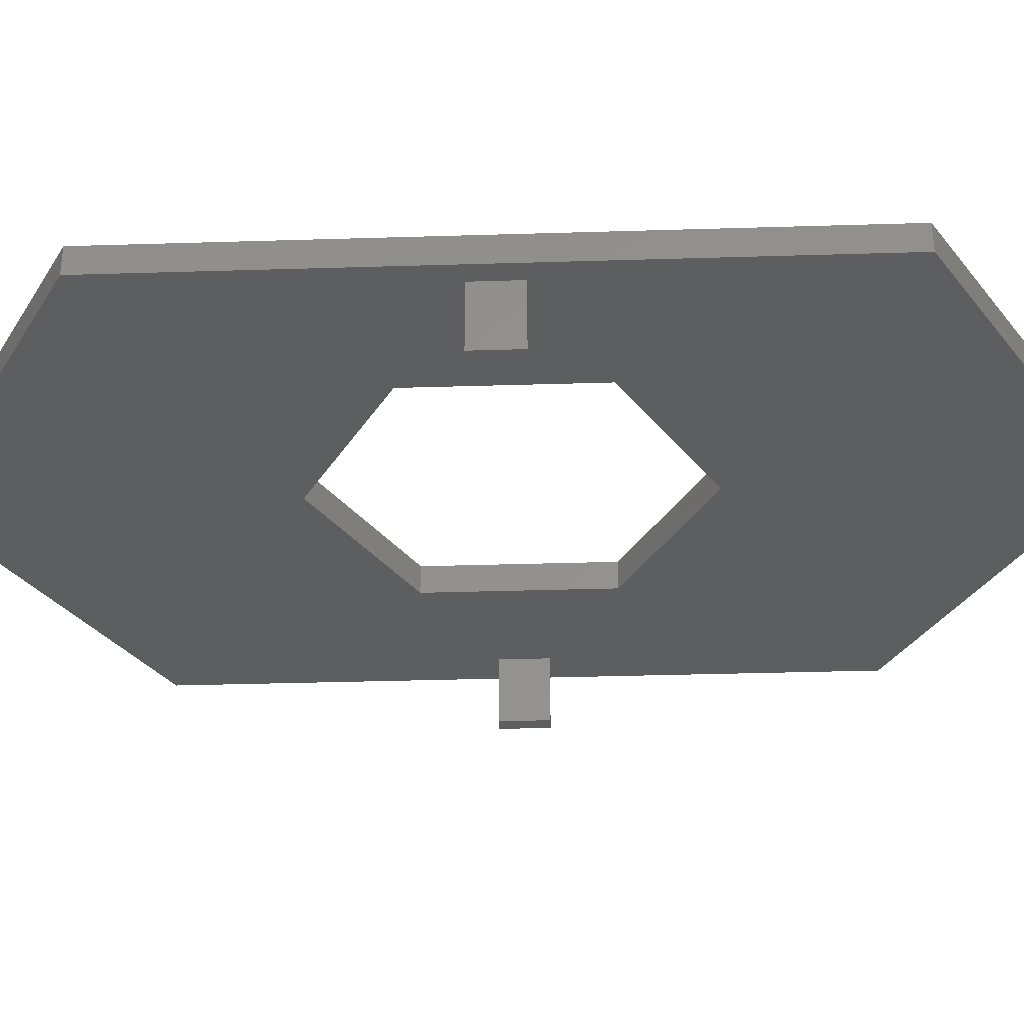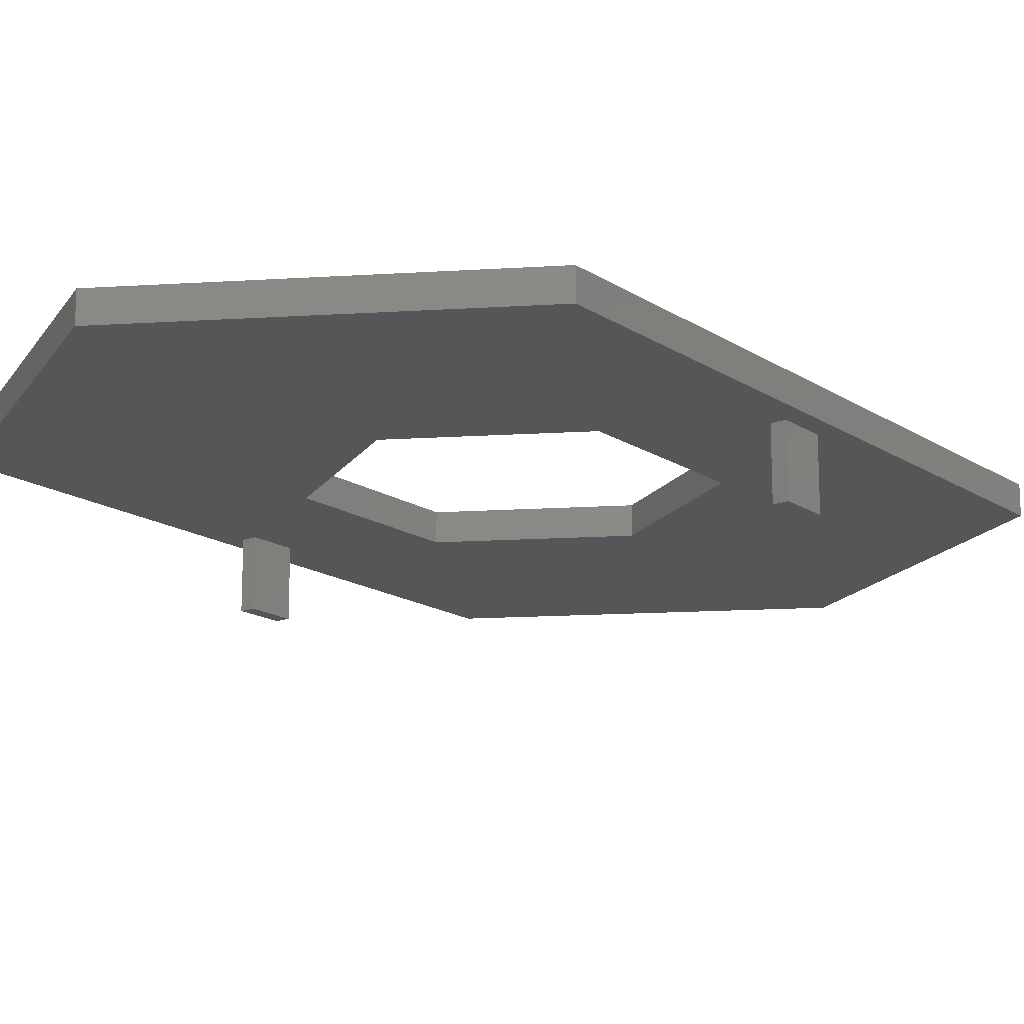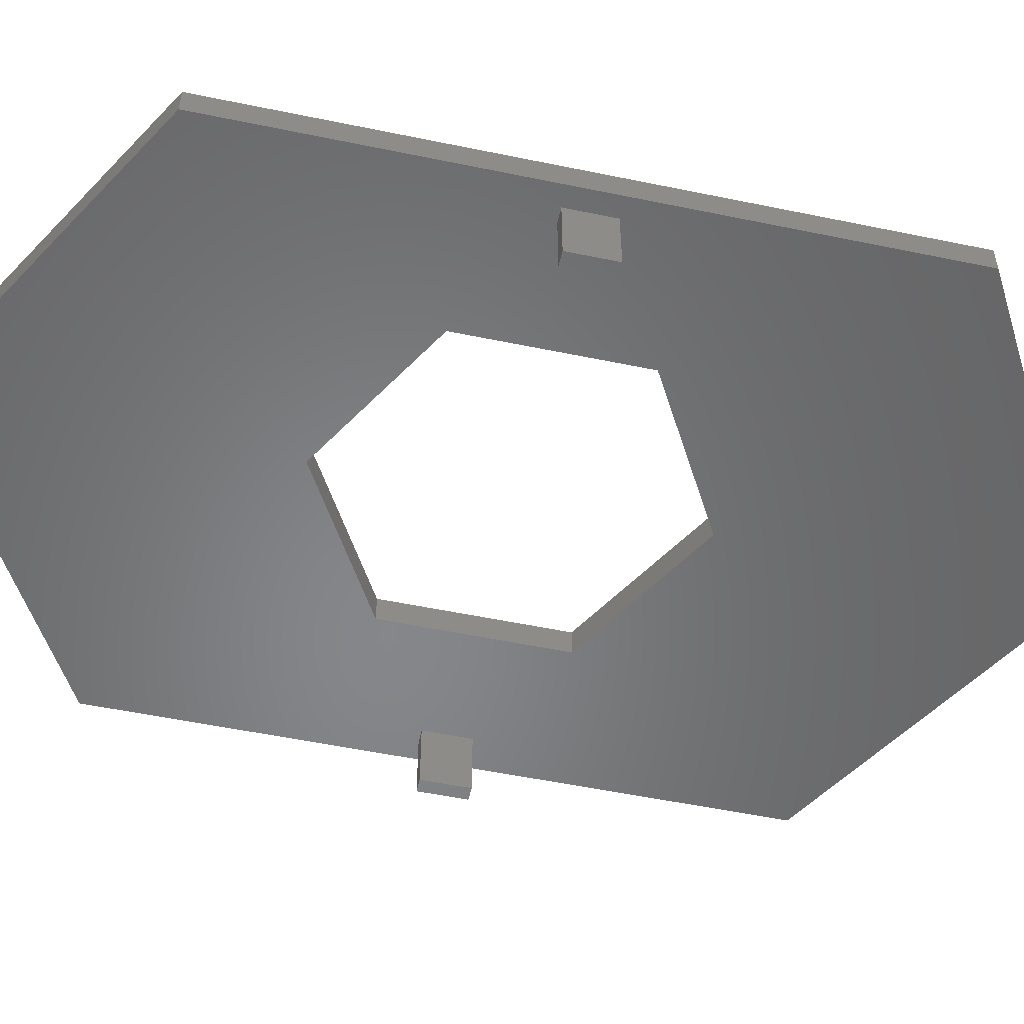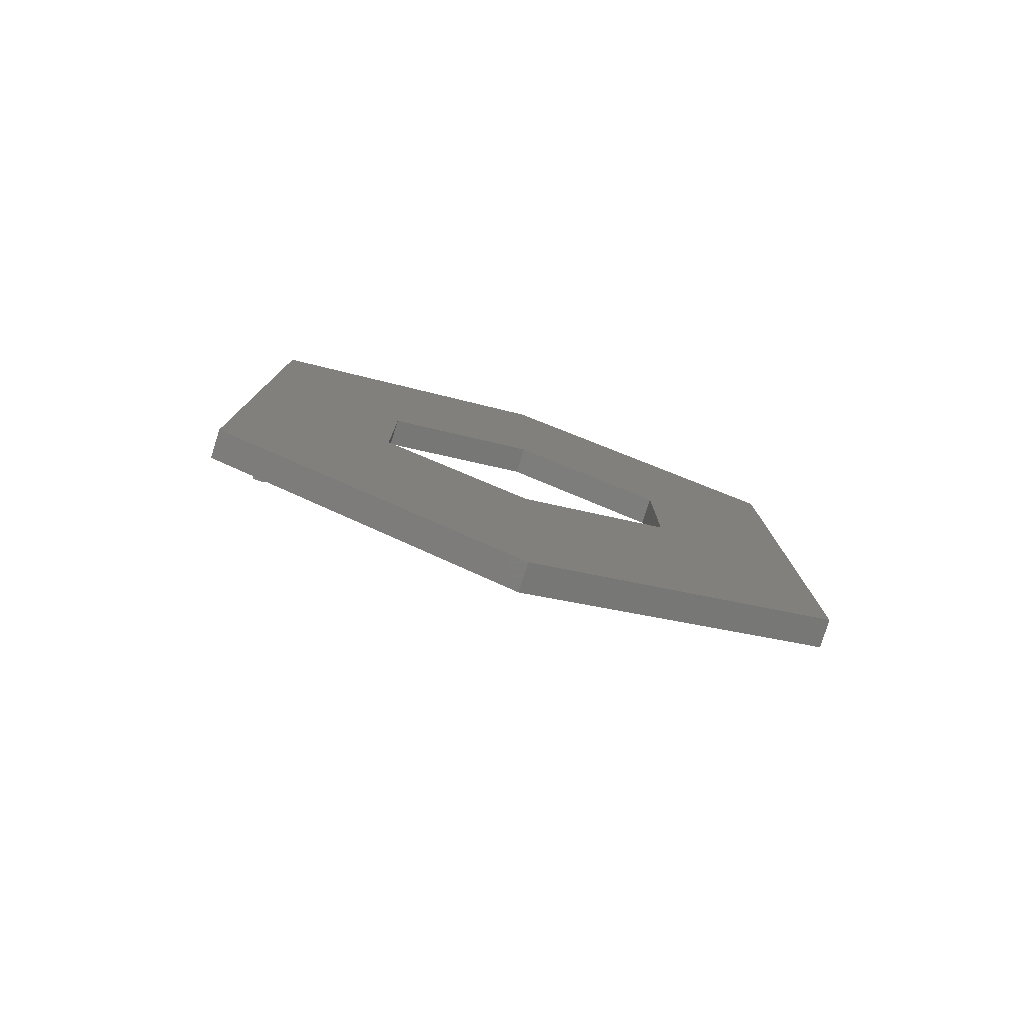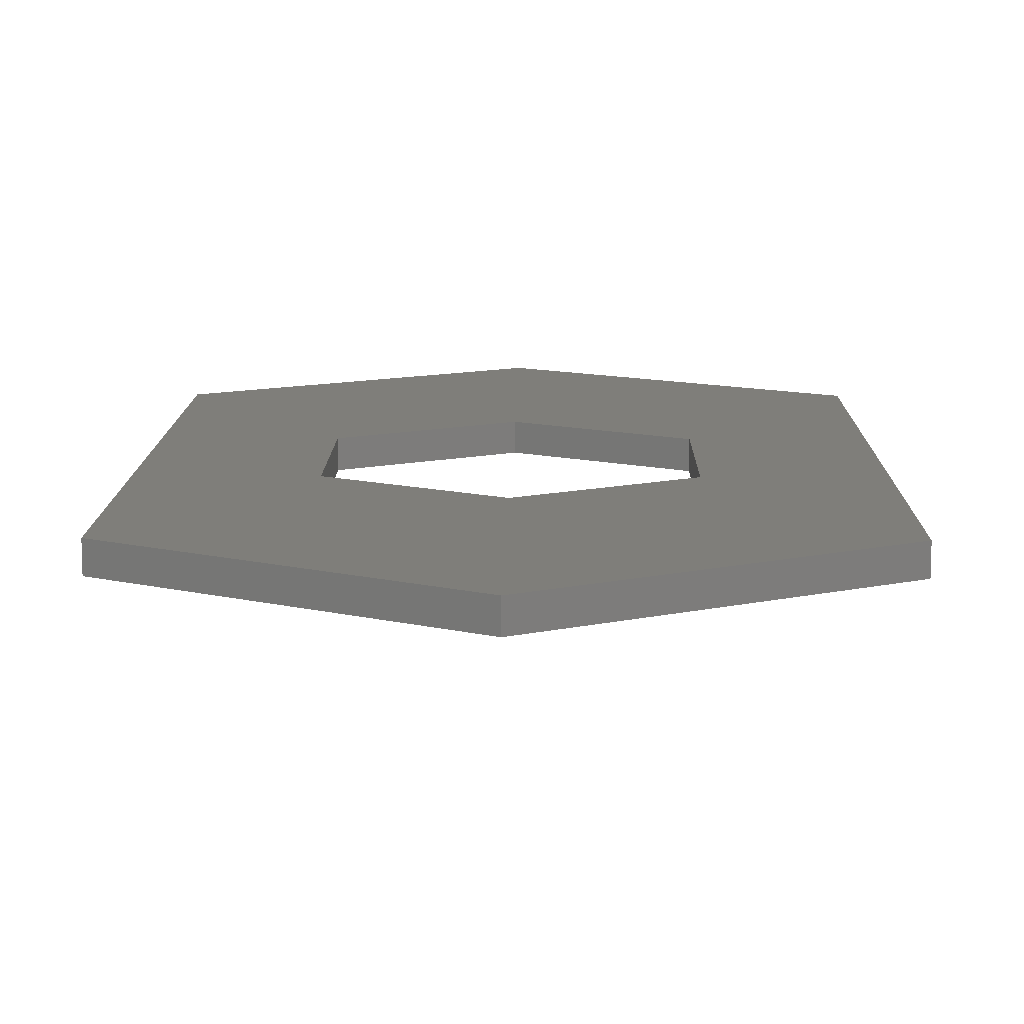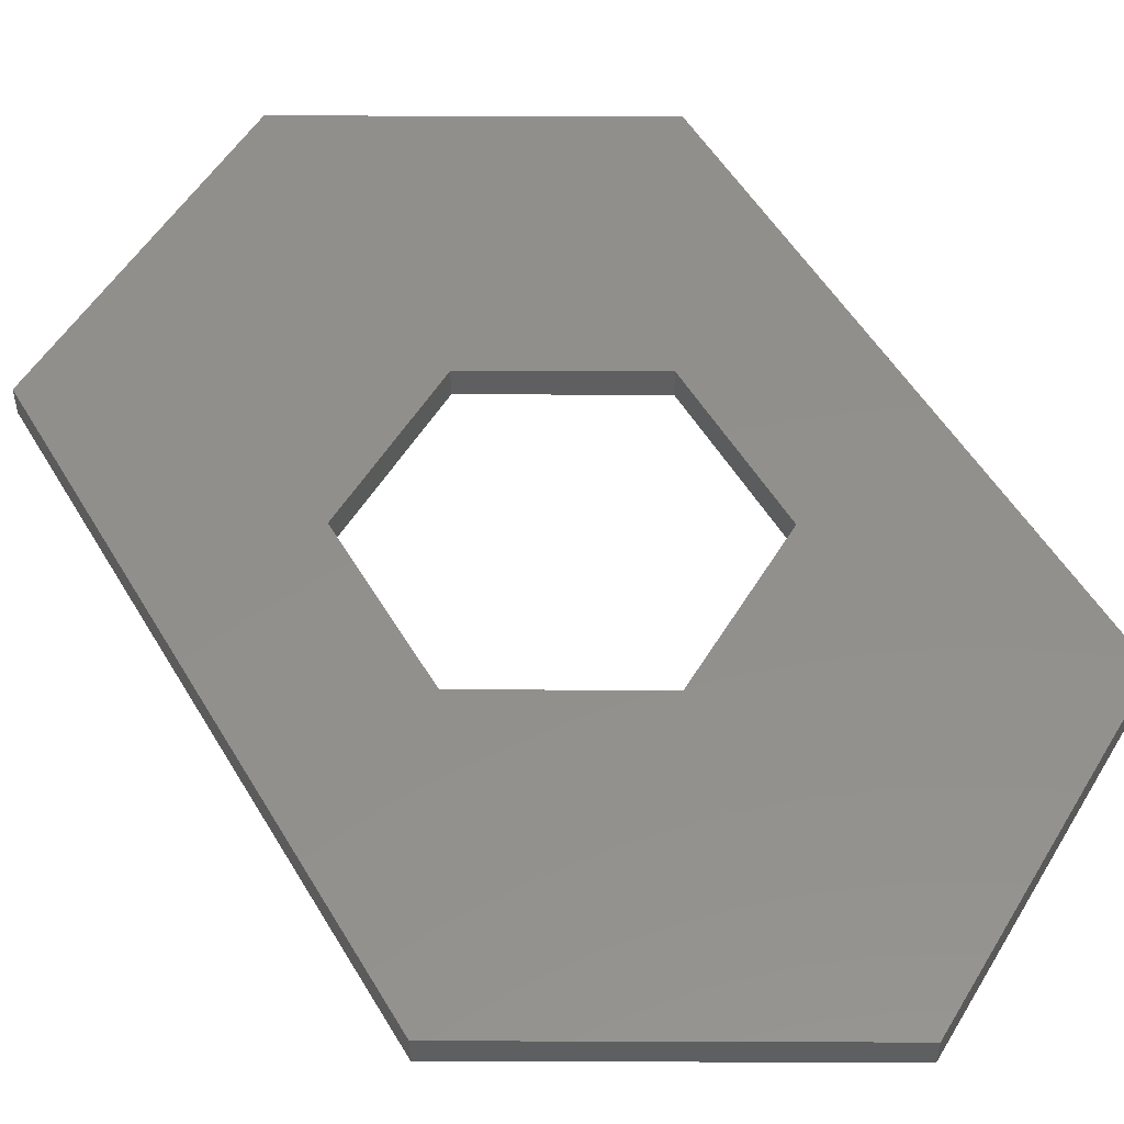
<metadata>
{"format":"stl","ext":"stl","renderer":"f3d","projection":"perspective","resolution":1024,"background":"white","views":[{"elev":-34.1,"azim":92.4,"up":"+Z"},{"elev":-16.2,"azim":-142.7,"up":"+Z"},{"elev":-53.5,"azim":77.5,"up":"+Z"},{"elev":-80.0,"azim":-17.6,"up":"+Y"},{"elev":11.5,"azim":-179.2,"up":"+Z"},{"elev":52.4,"azim":-29.8,"up":"+Z"}]}
</metadata>
<code>
# stl→obj: 72 verts, 144 faces
v -32.5 -35 1.5
v -32.5 -35 -1.5
v -1.84e-07 -53.76 -1.5
v -1.84e-07 -53.76 1.5
v -30.3 2.5 -1.5
v -32.5 35 -1.5
v -1.088e-07 18.76 -1.5
v 9.2e-08 53.76 -1.5
v 3.329e-15 18.76 -1.5
v -9.2e-08 53.76 -1.5
v 0 53.76 -1.5
v 16.25 9.382 -1.5
v 1.84e-07 53.76 -1.5
v 32.5 35 -1.5
v -28.8 2.5 -1.5
v -28.8 -2.5 -1.5
v 32.5 -35 -1.5
v 1.84e-07 -53.76 -1.5
v 0 -53.76 -1.5
v 9.2e-08 -53.76 -1.5
v -9.2e-08 -53.76 -1.5
v -30.3 -2.5 -1.5
v -16.25 -9.382 -1.5
v -1.088e-07 -18.76 -1.5
v -2.177e-07 -18.76 -1.5
v -16.25 9.382 -1.5
v -1.84e-07 53.76 -1.5
v -2.177e-07 18.76 -1.5
v -3.329e-15 -18.76 -1.5
v 30.3 -2.5 -1.5
v 28.8 -2.5 -1.5
v 16.25 -9.382 -1.5
v 1.088e-07 -18.76 -1.5
v 2.177e-07 -18.76 -1.5
v 1.088e-07 18.76 -1.5
v 2.177e-07 18.76 -1.5
v 28.8 2.5 -1.5
v 30.3 2.5 -1.5
v -32.5 35 1.5
v 1.84e-07 -53.76 1.5
v 32.5 -35 1.5
v 0 -53.76 1.5
v -9.2e-08 -53.76 1.5
v 9.2e-08 -53.76 1.5
v 16.25 9.382 1.5
v 16.25 -9.382 1.5
v 2.177e-07 18.76 1.5
v 32.5 35 1.5
v -2.177e-07 -18.76 1.5
v -16.25 -9.382 1.5
v -16.25 9.382 1.5
v 1.088e-07 18.76 1.5
v -2.177e-07 18.76 1.5
v 1.84e-07 53.76 1.5
v -1.088e-07 18.76 1.5
v 3.329e-15 18.76 1.5
v -1.088e-07 -18.76 1.5
v 2.177e-07 -18.76 1.5
v 1.088e-07 -18.76 1.5
v -3.329e-15 -18.76 1.5
v -1.84e-07 53.76 1.5
v 0 53.76 1.5
v -9.2e-08 53.76 1.5
v 9.2e-08 53.76 1.5
v -30.3 -2.5 -8.5
v -30.3 2.5 -8.5
v -28.8 2.5 -8.5
v -28.8 -2.5 -8.5
v 28.8 -2.5 -8.5
v 28.8 2.5 -8.5
v 30.3 2.5 -8.5
v 30.3 -2.5 -8.5
f 1 2 3
f 4 1 3
f 5 2 6
f 7 8 9
f 7 10 11
f 12 13 14
f 15 3 16
f 3 17 18
f 19 18 20
f 3 18 19
f 19 21 3
f 22 2 5
f 15 5 6
f 3 2 22
f 3 22 16
f 3 15 6
f 6 23 3
f 24 3 25
f 26 27 28
f 23 25 3
f 29 3 24
f 30 17 31
f 32 33 34
f 3 29 33
f 3 33 32
f 28 10 7
f 12 14 32
f 9 13 35
f 36 13 12
f 35 13 36
f 7 11 8
f 9 8 13
f 6 27 26
f 6 26 23
f 28 27 10
f 3 37 31
f 3 31 17
f 17 30 38
f 37 3 32
f 37 32 14
f 38 37 14
f 17 38 14
f 2 1 6
f 6 1 39
f 40 41 1
f 42 1 4
f 43 42 4
f 42 44 1
f 44 40 1
f 45 46 41
f 47 45 48
f 49 50 1
f 50 51 1
f 52 47 48
f 51 53 54
f 55 54 53
f 48 54 55
f 52 55 56
f 48 55 52
f 41 48 45
f 57 49 1
f 41 46 58
f 41 59 1
f 41 58 59
f 59 57 1
f 59 60 57
f 61 62 63
f 39 62 61
f 39 64 62
f 39 54 64
f 39 51 54
f 39 1 51
f 3 21 4
f 4 21 43
f 43 21 19
f 42 43 19
f 42 19 20
f 44 42 20
f 44 20 18
f 40 44 18
f 40 18 17
f 41 40 17
f 41 17 14
f 48 41 14
f 13 54 14
f 14 54 48
f 13 8 64
f 54 13 64
f 11 62 8
f 8 62 64
f 10 63 11
f 11 63 62
f 27 61 10
f 10 61 63
f 6 39 27
f 27 39 61
f 65 22 66
f 66 22 5
f 66 5 67
f 67 5 15
f 16 68 67
f 15 16 67
f 22 65 68
f 16 22 68
f 26 51 50
f 23 26 50
f 28 53 51
f 26 28 51
f 7 55 53
f 28 7 53
f 9 56 55
f 7 9 55
f 35 52 56
f 9 35 56
f 47 52 36
f 36 52 35
f 12 45 47
f 36 12 47
f 45 12 46
f 46 12 32
f 46 32 58
f 58 32 34
f 58 34 59
f 59 34 33
f 59 33 60
f 60 33 29
f 60 29 57
f 57 29 24
f 49 57 24
f 25 49 24
f 49 25 50
f 50 25 23
f 69 31 70
f 70 31 37
f 70 37 71
f 71 37 38
f 30 72 71
f 38 30 71
f 31 69 72
f 30 31 72
f 65 66 68
f 68 66 67
f 69 70 72
f 72 70 71

</code>
